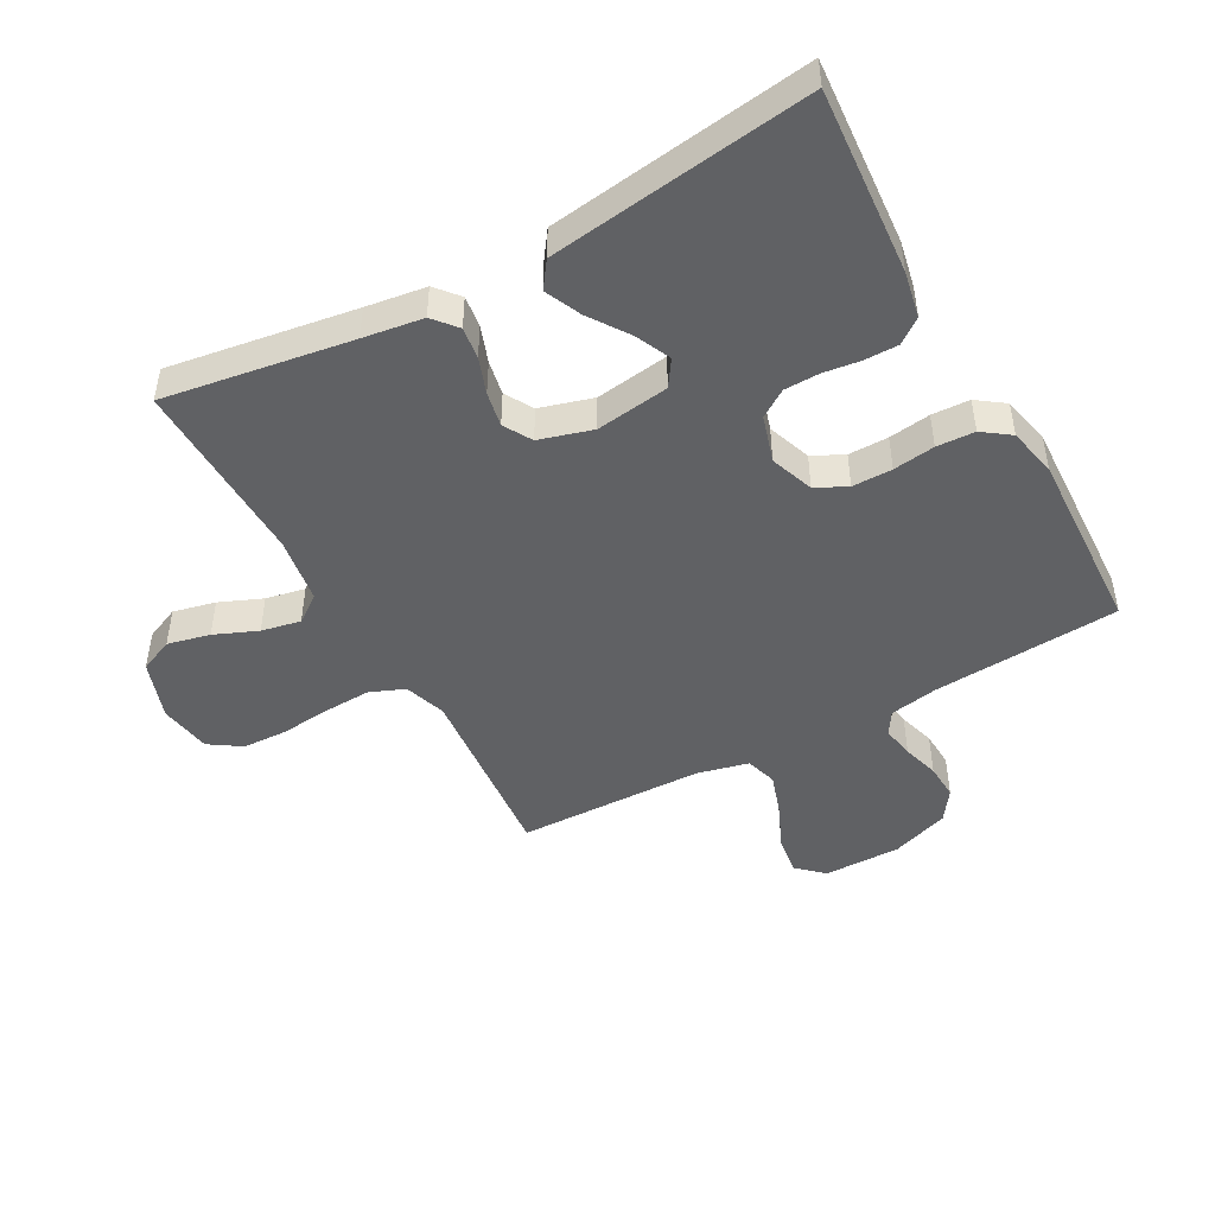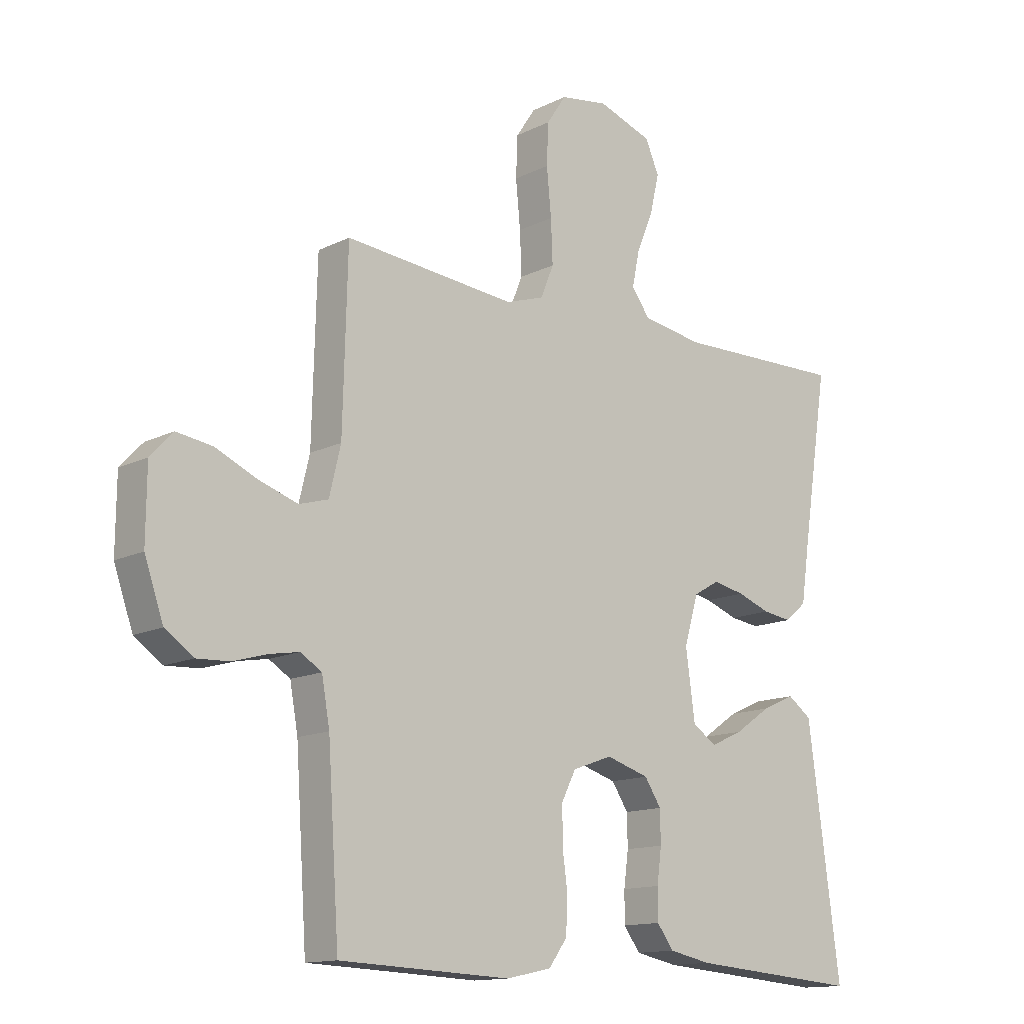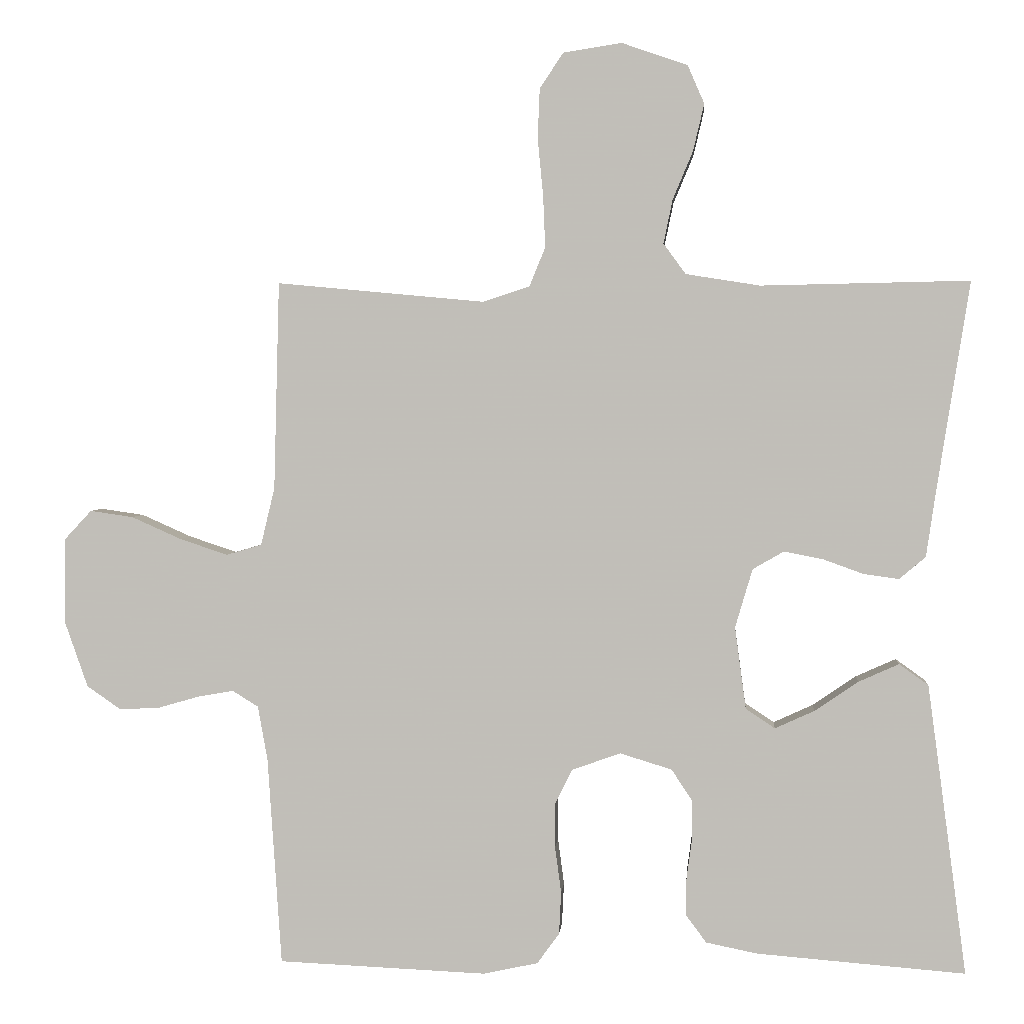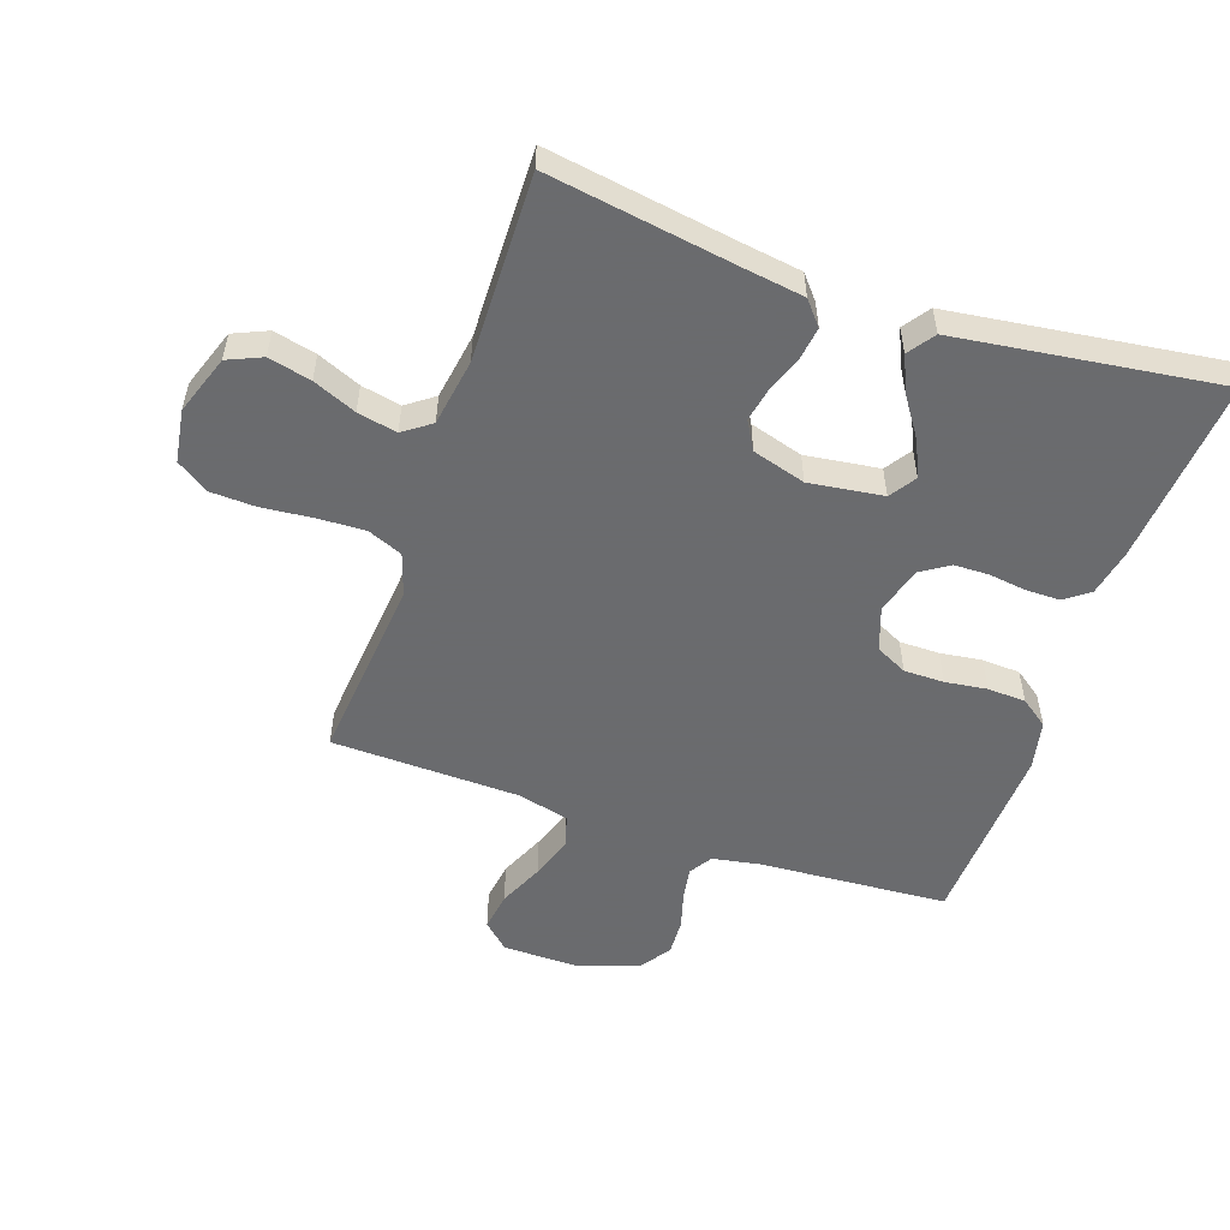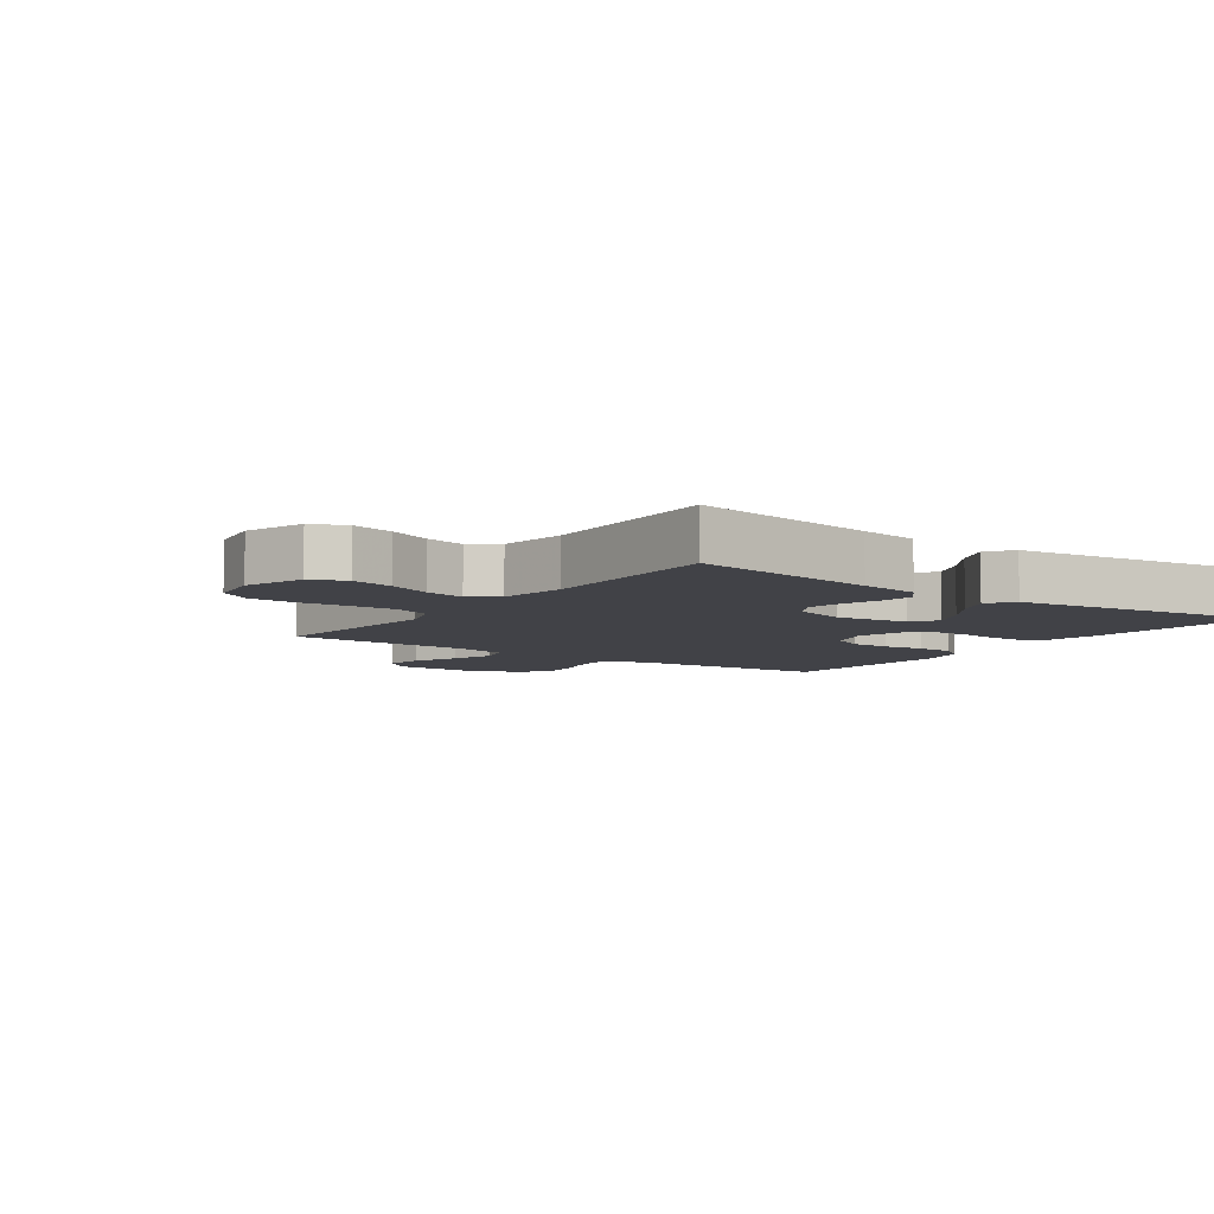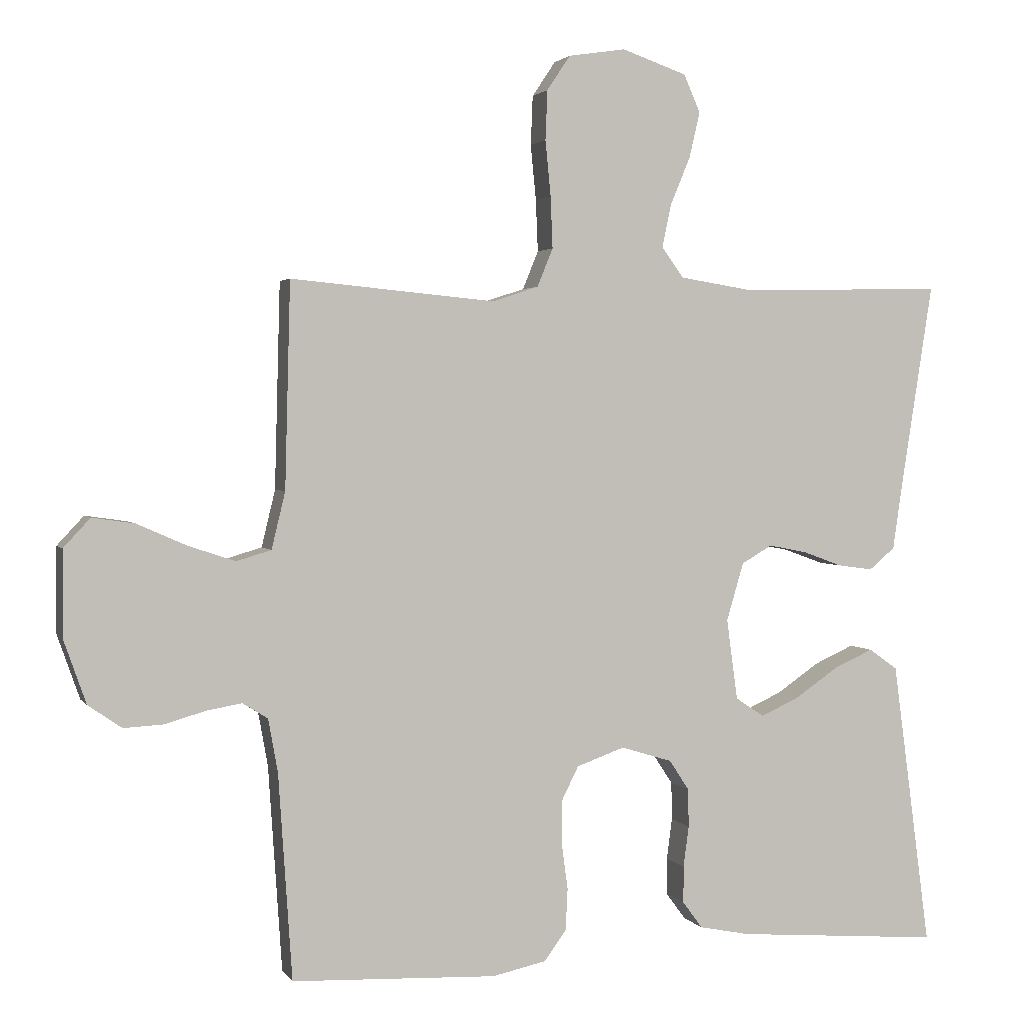
<metadata>
{"format":"obj","ext":"obj","renderer":"f3d","projection":"perspective","resolution":1024,"background":"white","views":[{"elev":-46.9,"azim":119.0,"up":"+Y"},{"elev":-13.6,"azim":-42.0,"up":"+Z"},{"elev":2.6,"azim":4.6,"up":"+Z"},{"elev":-53.3,"azim":71.0,"up":"+Y"},{"elev":-6.8,"azim":54.6,"up":"+Y"},{"elev":2.3,"azim":-17.3,"up":"+Z"}]}
</metadata>
<code>
v 0.5 0.07 0.5
v 0.453 0.07 0.2
v 0.439 0.07 0.104
v 0.401 0.07 0.072
v 0.35 0.07 0.079
v 0.292 0.07 0.1
v 0.236 0.07 0.111
v 0.191 0.07 0.085
v 0.166 0.07 0
v 0.182 0.07 -0.118
v 0.224 0.07 -0.146
v 0.281 0.07 -0.12
v 0.344 0.07 -0.077
v 0.402 0.07 -0.051
v 0.444 0.07 -0.081
v 0.46 0.07 -0.2
v 0.5 0.07 -0.5
v 0.2 0.07 -0.476
v 0.126 0.07 -0.461
v 0.097 0.07 -0.422
v 0.097 0.07 -0.368
v 0.105 0.07 -0.308
v 0.104 0.07 -0.252
v 0.075 0.07 -0.208
v 0 0.07 -0.185
v -0.07 0.07 -0.21
v -0.095 0.07 -0.26
v -0.095 0.07 -0.324
v -0.086 0.07 -0.391
v -0.089 0.07 -0.452
v -0.121 0.07 -0.496
v -0.2 0.07 -0.513
v -0.5 0.07 -0.5
v -0.52 0.07 -0.2
v -0.534 0.07 -0.122
v -0.571 0.07 -0.099
v -0.623 0.07 -0.108
v -0.682 0.07 -0.125
v -0.74 0.07 -0.128
v -0.789 0.07 -0.094
v -0.822 0.07 0
v -0.821 0.07 0.124
v -0.782 0.07 0.166
v -0.72 0.07 0.157
v -0.648 0.07 0.125
v -0.579 0.07 0.102
v -0.528 0.07 0.117
v -0.508 0.07 0.2
v -0.5 0.07 0.5
v -0.2 0.07 0.472
v -0.133 0.07 0.494
v -0.11 0.07 0.55
v -0.113 0.07 0.625
v -0.121 0.07 0.707
v -0.118 0.07 0.779
v -0.084 0.07 0.83
v 0 0.07 0.843
v 0.095 0.07 0.81
v 0.119 0.07 0.755
v 0.103 0.07 0.687
v 0.074 0.07 0.618
v 0.061 0.07 0.555
v 0.093 0.07 0.511
v 0.2 0.07 0.494
v 0.5 0 0.5
v 0.453 0 0.2
v 0.439 0 0.104
v 0.401 0 0.072
v 0.35 0 0.079
v 0.292 0 0.1
v 0.236 0 0.111
v 0.191 0 0.085
v 0.166 0 0
v 0.182 0 -0.118
v 0.224 0 -0.146
v 0.281 0 -0.12
v 0.344 0 -0.077
v 0.402 0 -0.051
v 0.444 0 -0.081
v 0.46 0 -0.2
v 0.5 0 -0.5
v 0.2 0 -0.476
v 0.126 0 -0.461
v 0.097 0 -0.422
v 0.097 0 -0.368
v 0.105 0 -0.308
v 0.104 0 -0.252
v 0.075 0 -0.208
v 0 0 -0.185
v -0.07 0 -0.21
v -0.095 0 -0.26
v -0.095 0 -0.324
v -0.086 0 -0.391
v -0.089 0 -0.452
v -0.121 0 -0.496
v -0.2 0 -0.513
v -0.5 0 -0.5
v -0.52 0 -0.2
v -0.534 0 -0.122
v -0.571 0 -0.099
v -0.623 0 -0.108
v -0.682 0 -0.125
v -0.74 0 -0.128
v -0.789 0 -0.094
v -0.822 0 0
v -0.821 0 0.124
v -0.782 0 0.166
v -0.72 0 0.157
v -0.648 0 0.125
v -0.579 0 0.102
v -0.528 0 0.117
v -0.508 0 0.2
v -0.5 0 0.5
v -0.2 0 0.472
v -0.133 0 0.494
v -0.11 0 0.55
v -0.113 0 0.625
v -0.121 0 0.707
v -0.118 0 0.779
v -0.084 0 0.83
v 0 0 0.843
v 0.095 0 0.81
v 0.119 0 0.755
v 0.103 0 0.687
v 0.074 0 0.618
v 0.061 0 0.555
v 0.093 0 0.511
v 0.2 0 0.494
f 59 60 61
f 58 59 61
f 57 58 61
f 56 57 61
f 55 56 61
f 54 55 61
f 53 54 61
f 52 53 61 62
f 51 52 62 63
f 48 49 50
f 51 63 64
f 50 51 64
f 48 50 64
f 47 48 64
f 43 44 45
f 42 43 45
f 41 42 45
f 40 41 45
f 39 40 45
f 38 39 45
f 37 38 45
f 36 37 45 46
f 35 36 46 47
f 32 33 34
f 31 32 34
f 30 31 34
f 29 30 34
f 28 29 34
f 34 35 47
f 28 34 47
f 27 28 47
f 20 21 22
f 19 20 22
f 18 19 22
f 17 18 22
f 16 17 22
f 15 16 22
f 14 15 22
f 13 14 22
f 12 13 22
f 11 12 22 23
f 10 11 23 24
f 4 5 6
f 3 4 6
f 2 3 6
f 2 6 7
f 1 2 7
f 64 1 7 8
f 26 27 47 64
f 64 8 9
f 26 64 9
f 25 26 9
f 9 10 24 25
f 125 124 123
f 125 123 122
f 125 122 121
f 125 121 120
f 125 120 119
f 125 119 118
f 125 118 117
f 126 125 117 116
f 127 126 116 115
f 114 113 112
f 128 127 115
f 128 115 114
f 128 114 112
f 128 112 111
f 109 108 107
f 109 107 106
f 109 106 105
f 109 105 104
f 109 104 103
f 109 103 102
f 109 102 101
f 110 109 101 100
f 111 110 100 99
f 98 97 96
f 98 96 95
f 98 95 94
f 98 94 93
f 98 93 92
f 111 99 98
f 111 98 92
f 111 92 91
f 86 85 84
f 86 84 83
f 86 83 82
f 86 82 81
f 86 81 80
f 86 80 79
f 86 79 78
f 86 78 77
f 86 77 76
f 87 86 76 75
f 88 87 75 74
f 70 69 68
f 70 68 67
f 70 67 66
f 71 70 66
f 71 66 65
f 72 71 65 128
f 128 111 91 90
f 73 72 128
f 73 128 90
f 73 90 89
f 89 88 74 73
f 1 65 66 2
f 2 66 67 3
f 3 67 68 4
f 4 68 69 5
f 5 69 70 6
f 6 70 71 7
f 7 71 72 8
f 8 72 73 9
f 9 73 74 10
f 10 74 75 11
f 11 75 76 12
f 12 76 77 13
f 13 77 78 14
f 14 78 79 15
f 15 79 80 16
f 16 80 81 17
f 17 81 82 18
f 18 82 83 19
f 19 83 84 20
f 20 84 85 21
f 21 85 86 22
f 22 86 87 23
f 23 87 88 24
f 24 88 89 25
f 25 89 90 26
f 26 90 91 27
f 27 91 92 28
f 28 92 93 29
f 29 93 94 30
f 30 94 95 31
f 31 95 96 32
f 32 96 97 33
f 33 97 98 34
f 34 98 99 35
f 35 99 100 36
f 36 100 101 37
f 37 101 102 38
f 38 102 103 39
f 39 103 104 40
f 40 104 105 41
f 41 105 106 42
f 42 106 107 43
f 43 107 108 44
f 44 108 109 45
f 45 109 110 46
f 46 110 111 47
f 47 111 112 48
f 48 112 113 49
f 49 113 114 50
f 50 114 115 51
f 51 115 116 52
f 52 116 117 53
f 53 117 118 54
f 54 118 119 55
f 55 119 120 56
f 56 120 121 57
f 57 121 122 58
f 58 122 123 59
f 59 123 124 60
f 60 124 125 61
f 61 125 126 62
f 62 126 127 63
f 63 127 128 64
f 64 128 65 1

</code>
